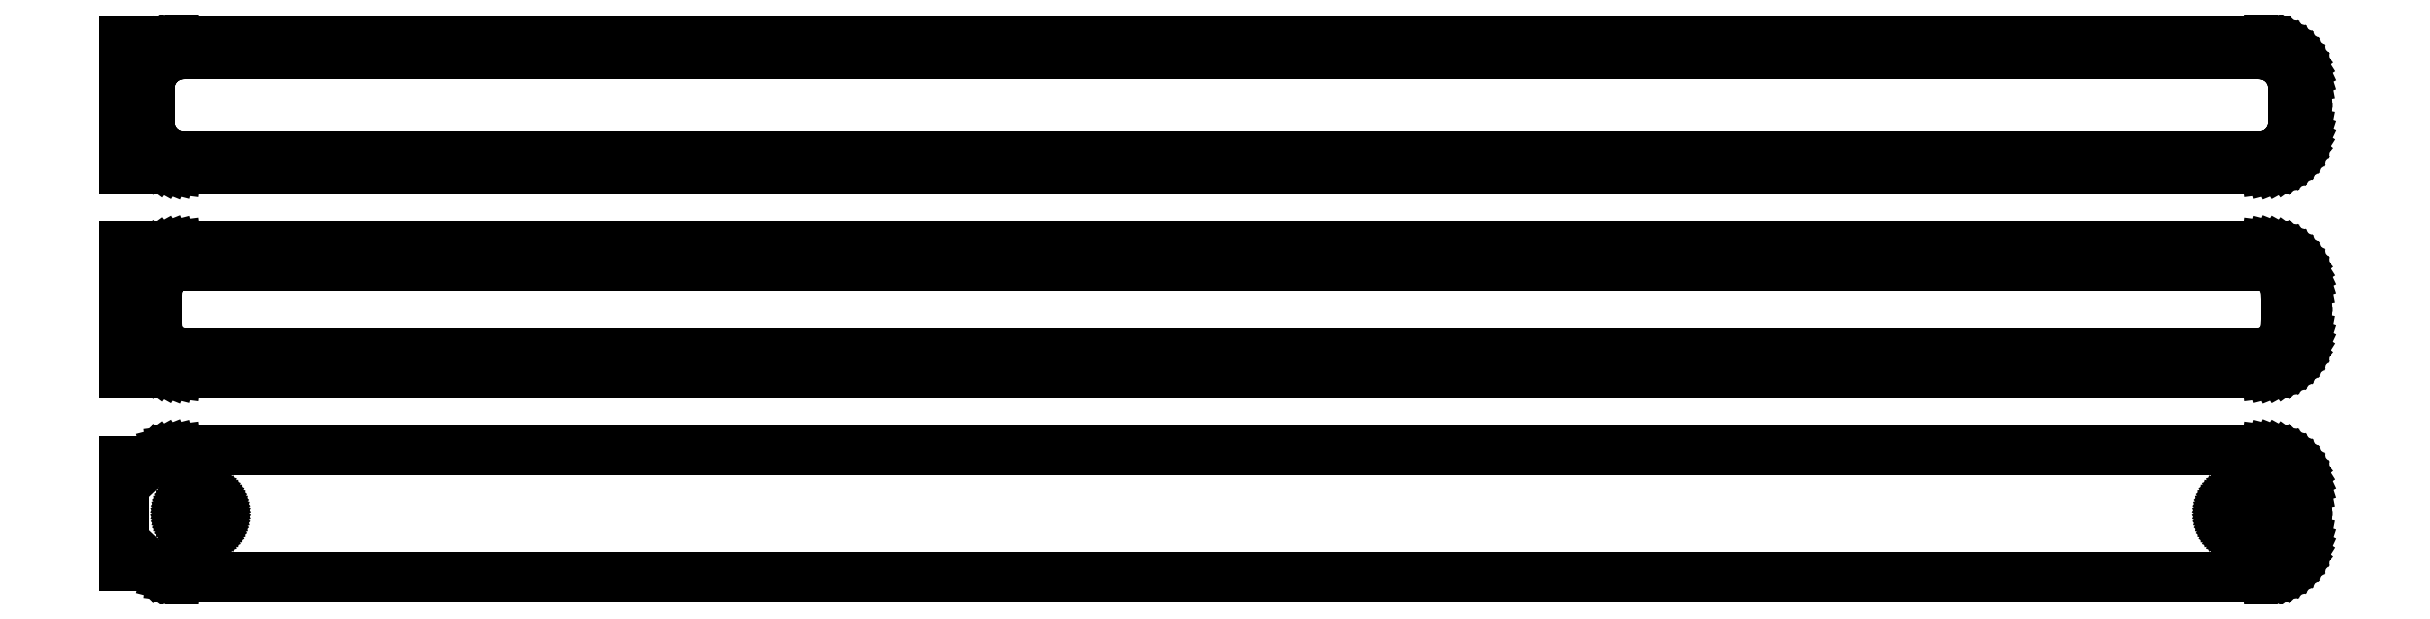
<metadata>
{"format":"dxf","ext":"dxf","renderer":"ezdxf+matplotlib","layout":"modelspace","background":"white","min_lineweight":24,"dpi":150}
</metadata>
<code>
0
SECTION
2
ENTITIES
0
LINE
8
0
10
-126
20
113.9
11
-125.7
21
113.6
0
LINE
8
0
10
-125.7
20
113.6
11
-125.2
21
113.3
0
LINE
8
0
10
-125.2
20
113.3
11
-124.6
21
113
0
LINE
8
0
10
-124.6
20
113
11
-124
21
112.7
0
LINE
8
0
10
-124
20
112.7
11
-123.4
21
112.6
0
LINE
8
0
10
-123.4
20
112.6
11
-122.8
21
112.5
0
LINE
8
0
10
-122.8
20
112.5
11
122.8
21
112.5
0
LINE
8
0
10
122.8
20
112.5
11
123.4
21
112.6
0
LINE
8
0
10
123.4
20
112.6
11
124
21
112.7
0
LINE
8
0
10
124
20
112.7
11
124.6
21
113
0
LINE
8
0
10
124.6
20
113
11
125.2
21
113.3
0
LINE
8
0
10
125.2
20
113.3
11
125.7
21
113.6
0
LINE
8
0
10
125.7
20
113.6
11
126.1
21
114.1
0
LINE
8
0
10
126.1
20
114.1
11
126.5
21
114.6
0
LINE
8
0
10
126.5
20
114.6
11
126.9
21
115.1
0
LINE
8
0
10
126.9
20
115.1
11
127.1
21
115.7
0
LINE
8
0
10
127.1
20
115.7
11
127.3
21
116.3
0
LINE
8
0
10
127.3
20
116.3
11
127.5
21
116.9
0
LINE
8
0
10
127.5
20
116.9
11
127.5
21
117.5
0
LINE
8
0
10
127.5
20
117.5
11
127.5
21
122.5
0
LINE
8
0
10
127.5
20
122.5
11
127.5
21
123.1
0
LINE
8
0
10
127.5
20
123.1
11
127.3
21
123.7
0
LINE
8
0
10
127.3
20
123.7
11
127.1
21
124.3
0
LINE
8
0
10
127.1
20
124.3
11
126.9
21
124.9
0
LINE
8
0
10
126.9
20
124.9
11
126.5
21
125.4
0
LINE
8
0
10
126.5
20
125.4
11
126.1
21
125.9
0
LINE
8
0
10
126.1
20
125.9
11
125.7
21
126.4
0
LINE
8
0
10
125.7
20
126.4
11
125.2
21
126.7
0
LINE
8
0
10
125.2
20
126.7
11
124.6
21
127
0
LINE
8
0
10
124.6
20
127
11
124
21
127.3
0
LINE
8
0
10
124
20
127.3
11
123.4
21
127.4
0
LINE
8
0
10
123.4
20
127.4
11
122.8
21
127.5
0
LINE
8
0
10
122.8
20
127.5
11
-122.8
21
127.5
0
LINE
8
0
10
-122.8
20
127.5
11
-123.4
21
127.4
0
LINE
8
0
10
-123.4
20
127.4
11
-124
21
127.3
0
LINE
8
0
10
-124
20
127.3
11
-124.6
21
127
0
LINE
8
0
10
-124.6
20
127
11
-125.2
21
126.7
0
LINE
8
0
10
-125.2
20
126.7
11
-125.7
21
126.4
0
LINE
8
0
10
-125.7
20
126.4
11
-126
21
126.1
0
LINE
8
0
10
-126
20
126.1
11
-126
21
127.5
0
LINE
8
0
10
-126
20
127.5
11
-129
21
127.5
0
LINE
8
0
10
-129
20
127.5
11
-129
21
112.5
0
LINE
8
0
10
-129
20
112.5
11
-126
21
112.5
0
LINE
8
0
10
-126
20
112.5
11
-126
21
113.9
0
LINE
8
0
10
-122.3
20
114
11
-122.8
21
114.1
0
LINE
8
0
10
-122.8
20
114.1
11
-123.2
21
114.2
0
LINE
8
0
10
-123.2
20
114.2
11
-123.7
21
114.4
0
LINE
8
0
10
-123.7
20
114.4
11
-124.1
21
114.6
0
LINE
8
0
10
-124.1
20
114.6
11
-124.5
21
114.9
0
LINE
8
0
10
-124.5
20
114.9
11
-124.9
21
115.3
0
LINE
8
0
10
-124.9
20
115.3
11
-125.2
21
115.6
0
LINE
8
0
10
-125.2
20
115.6
11
-125.5
21
116.1
0
LINE
8
0
10
-125.5
20
116.1
11
-125.7
21
116.5
0
LINE
8
0
10
-125.7
20
116.5
11
-125.9
21
117
0
LINE
8
0
10
-125.9
20
117
11
-126
21
117.5
0
LINE
8
0
10
-126
20
117.5
11
-126
21
118
0
LINE
8
0
10
-126
20
118
11
-126
21
122
0
LINE
8
0
10
-126
20
122
11
-126
21
122.5
0
LINE
8
0
10
-126
20
122.5
11
-125.9
21
123
0
LINE
8
0
10
-125.9
20
123
11
-125.7
21
123.5
0
LINE
8
0
10
-125.7
20
123.5
11
-125.5
21
123.9
0
LINE
8
0
10
-125.5
20
123.9
11
-125.2
21
124.4
0
LINE
8
0
10
-125.2
20
124.4
11
-124.9
21
124.7
0
LINE
8
0
10
-124.9
20
124.7
11
-124.5
21
125.1
0
LINE
8
0
10
-124.5
20
125.1
11
-124.1
21
125.4
0
LINE
8
0
10
-124.1
20
125.4
11
-123.7
21
125.6
0
LINE
8
0
10
-123.7
20
125.6
11
-123.2
21
125.8
0
LINE
8
0
10
-123.2
20
125.8
11
-122.8
21
125.9
0
LINE
8
0
10
-122.8
20
125.9
11
-122.3
21
126
0
LINE
8
0
10
-122.3
20
126
11
122.3
21
126
0
LINE
8
0
10
122.3
20
126
11
122.8
21
125.9
0
LINE
8
0
10
122.8
20
125.9
11
123.2
21
125.8
0
LINE
8
0
10
123.2
20
125.8
11
123.7
21
125.6
0
LINE
8
0
10
123.7
20
125.6
11
124.1
21
125.4
0
LINE
8
0
10
124.1
20
125.4
11
124.5
21
125.1
0
LINE
8
0
10
124.5
20
125.1
11
124.9
21
124.7
0
LINE
8
0
10
124.9
20
124.7
11
125.2
21
124.4
0
LINE
8
0
10
125.2
20
124.4
11
125.5
21
123.9
0
LINE
8
0
10
125.5
20
123.9
11
125.7
21
123.5
0
LINE
8
0
10
125.7
20
123.5
11
125.9
21
123
0
LINE
8
0
10
125.9
20
123
11
126
21
122.5
0
LINE
8
0
10
126
20
122.5
11
126
21
122
0
LINE
8
0
10
126
20
122
11
126
21
118
0
LINE
8
0
10
126
20
118
11
126
21
117.5
0
LINE
8
0
10
126
20
117.5
11
125.9
21
117
0
LINE
8
0
10
125.9
20
117
11
125.7
21
116.5
0
LINE
8
0
10
125.7
20
116.5
11
125.5
21
116.1
0
LINE
8
0
10
125.5
20
116.1
11
125.2
21
115.6
0
LINE
8
0
10
125.2
20
115.6
11
124.9
21
115.3
0
LINE
8
0
10
124.9
20
115.3
11
124.5
21
114.9
0
LINE
8
0
10
124.5
20
114.9
11
124.1
21
114.6
0
LINE
8
0
10
124.1
20
114.6
11
123.7
21
114.4
0
LINE
8
0
10
123.7
20
114.4
11
123.2
21
114.2
0
LINE
8
0
10
123.2
20
114.2
11
122.8
21
114.1
0
LINE
8
0
10
122.8
20
114.1
11
122.3
21
114
0
LINE
8
0
10
122.3
20
114
11
-122.3
21
114
0
LINE
8
0
10
123.4
20
88.59
11
124
21
88.74
0
LINE
8
0
10
124
20
88.74
11
124.6
21
88.98
0
LINE
8
0
10
124.6
20
88.98
11
125.2
21
89.28
0
LINE
8
0
10
125.2
20
89.28
11
125.7
21
89.65
0
LINE
8
0
10
125.7
20
89.65
11
126.1
21
90.08
0
LINE
8
0
10
126.1
20
90.08
11
126.5
21
90.56
0
LINE
8
0
10
126.5
20
90.56
11
126.9
21
91.09
0
LINE
8
0
10
126.9
20
91.09
11
127.1
21
91.66
0
LINE
8
0
10
127.1
20
91.66
11
127.3
21
92.26
0
LINE
8
0
10
127.3
20
92.26
11
127.5
21
92.87
0
LINE
8
0
10
127.5
20
92.87
11
127.5
21
93.5
0
LINE
8
0
10
127.5
20
93.5
11
127.5
21
98.5
0
LINE
8
0
10
127.5
20
98.5
11
127.5
21
99.13
0
LINE
8
0
10
127.5
20
99.13
11
127.3
21
99.74
0
LINE
8
0
10
127.3
20
99.74
11
127.1
21
100.3
0
LINE
8
0
10
127.1
20
100.3
11
126.9
21
100.9
0
LINE
8
0
10
126.9
20
100.9
11
126.5
21
101.4
0
LINE
8
0
10
126.5
20
101.4
11
126.1
21
101.9
0
LINE
8
0
10
126.1
20
101.9
11
125.7
21
102.4
0
LINE
8
0
10
125.7
20
102.4
11
125.2
21
102.7
0
LINE
8
0
10
125.2
20
102.7
11
124.6
21
103
0
LINE
8
0
10
124.6
20
103
11
124
21
103.3
0
LINE
8
0
10
124
20
103.3
11
123.4
21
103.4
0
LINE
8
0
10
123.4
20
103.4
11
122.8
21
103.5
0
LINE
8
0
10
122.8
20
103.5
11
-122.8
21
103.5
0
LINE
8
0
10
-122.8
20
103.5
11
-123.4
21
103.4
0
LINE
8
0
10
-123.4
20
103.4
11
-124
21
103.3
0
LINE
8
0
10
-124
20
103.3
11
-124.6
21
103
0
LINE
8
0
10
-124.6
20
103
11
-125.2
21
102.7
0
LINE
8
0
10
-125.2
20
102.7
11
-125.7
21
102.4
0
LINE
8
0
10
-125.7
20
102.4
11
-126
21
102.1
0
LINE
8
0
10
-126
20
102.1
11
-126
21
103.5
0
LINE
8
0
10
-126
20
103.5
11
-129
21
103.5
0
LINE
8
0
10
-129
20
103.5
11
-129
21
88.52
0
LINE
8
0
10
-129
20
88.52
11
-126
21
88.52
0
LINE
8
0
10
-126
20
88.52
11
-126
21
89.94
0
LINE
8
0
10
-126
20
89.94
11
-125.7
21
89.65
0
LINE
8
0
10
-125.7
20
89.65
11
-125.2
21
89.28
0
LINE
8
0
10
-125.2
20
89.28
11
-124.6
21
88.98
0
LINE
8
0
10
-124.6
20
88.98
11
-124
21
88.74
0
LINE
8
0
10
-124
20
88.74
11
-123.4
21
88.59
0
LINE
8
0
10
-123.4
20
88.59
11
-122.8
21
88.51
0
LINE
8
0
10
-122.8
20
88.51
11
122.8
21
88.51
0
LINE
8
0
10
122.8
20
88.51
11
123.4
21
88.59
0
LINE
8
0
10
-122.2
20
90.89
11
-122.6
21
90.94
0
LINE
8
0
10
-122.6
20
90.94
11
-123
21
91.04
0
LINE
8
0
10
-123
20
91.04
11
-123.3
21
91.18
0
LINE
8
0
10
-123.3
20
91.18
11
-123.7
21
91.37
0
LINE
8
0
10
-123.7
20
91.37
11
-124
21
91.6
0
LINE
8
0
10
-124
20
91.6
11
-124.3
21
91.87
0
LINE
8
0
10
-124.3
20
91.87
11
-124.5
21
92.17
0
LINE
8
0
10
-124.5
20
92.17
11
-124.7
21
92.5
0
LINE
8
0
10
-124.7
20
92.5
11
-124.9
21
92.85
0
LINE
8
0
10
-124.9
20
92.85
11
-125
21
93.23
0
LINE
8
0
10
-125
20
93.23
11
-125.1
21
93.61
0
LINE
8
0
10
-125.1
20
93.61
11
-125.1
21
94
0
LINE
8
0
10
-125.1
20
94
11
-125.1
21
98
0
LINE
8
0
10
-125.1
20
98
11
-125.1
21
98.39
0
LINE
8
0
10
-125.1
20
98.39
11
-125
21
98.77
0
LINE
8
0
10
-125
20
98.77
11
-124.9
21
99.15
0
LINE
8
0
10
-124.9
20
99.15
11
-124.7
21
99.5
0
LINE
8
0
10
-124.7
20
99.5
11
-124.5
21
99.83
0
LINE
8
0
10
-124.5
20
99.83
11
-124.3
21
100.1
0
LINE
8
0
10
-124.3
20
100.1
11
-124
21
100.4
0
LINE
8
0
10
-124
20
100.4
11
-123.7
21
100.6
0
LINE
8
0
10
-123.7
20
100.6
11
-123.3
21
100.8
0
LINE
8
0
10
-123.3
20
100.8
11
-123
21
101
0
LINE
8
0
10
-123
20
101
11
-122.6
21
101.1
0
LINE
8
0
10
-122.6
20
101.1
11
-122.2
21
101.1
0
LINE
8
0
10
-122.2
20
101.1
11
122.2
21
101.1
0
LINE
8
0
10
122.2
20
101.1
11
122.6
21
101.1
0
LINE
8
0
10
122.6
20
101.1
11
123
21
101
0
LINE
8
0
10
123
20
101
11
123.3
21
100.8
0
LINE
8
0
10
123.3
20
100.8
11
123.7
21
100.6
0
LINE
8
0
10
123.7
20
100.6
11
124
21
100.4
0
LINE
8
0
10
124
20
100.4
11
124.3
21
100.1
0
LINE
8
0
10
124.3
20
100.1
11
124.5
21
99.83
0
LINE
8
0
10
124.5
20
99.83
11
124.7
21
99.5
0
LINE
8
0
10
124.7
20
99.5
11
124.9
21
99.15
0
LINE
8
0
10
124.9
20
99.15
11
125
21
98.77
0
LINE
8
0
10
125
20
98.77
11
125.1
21
98.39
0
LINE
8
0
10
125.1
20
98.39
11
125.1
21
98
0
LINE
8
0
10
125.1
20
98
11
125.1
21
94
0
LINE
8
0
10
125.1
20
94
11
125.1
21
93.61
0
LINE
8
0
10
125.1
20
93.61
11
125
21
93.23
0
LINE
8
0
10
125
20
93.23
11
124.9
21
92.85
0
LINE
8
0
10
124.9
20
92.85
11
124.7
21
92.5
0
LINE
8
0
10
124.7
20
92.5
11
124.5
21
92.17
0
LINE
8
0
10
124.5
20
92.17
11
124.3
21
91.87
0
LINE
8
0
10
124.3
20
91.87
11
124
21
91.6
0
LINE
8
0
10
124
20
91.6
11
123.7
21
91.37
0
LINE
8
0
10
123.7
20
91.37
11
123.3
21
91.18
0
LINE
8
0
10
123.3
20
91.18
11
123
21
91.04
0
LINE
8
0
10
123
20
91.04
11
122.6
21
90.94
0
LINE
8
0
10
122.6
20
90.94
11
122.2
21
90.89
0
LINE
8
0
10
122.2
20
90.89
11
-122.2
21
90.89
0
LINE
8
0
10
123.4
20
64.59
11
124
21
64.74
0
LINE
8
0
10
124
20
64.74
11
124.6
21
64.98
0
LINE
8
0
10
124.6
20
64.98
11
125.2
21
65.28
0
LINE
8
0
10
125.2
20
65.28
11
125.7
21
65.65
0
LINE
8
0
10
125.7
20
65.65
11
126.1
21
66.08
0
LINE
8
0
10
126.1
20
66.08
11
126.5
21
66.56
0
LINE
8
0
10
126.5
20
66.56
11
126.9
21
67.09
0
LINE
8
0
10
126.9
20
67.09
11
127.1
21
67.66
0
LINE
8
0
10
127.1
20
67.66
11
127.3
21
68.26
0
LINE
8
0
10
127.3
20
68.26
11
127.5
21
68.87
0
LINE
8
0
10
127.5
20
68.87
11
127.5
21
69.5
0
LINE
8
0
10
127.5
20
69.5
11
127.5
21
74.5
0
LINE
8
0
10
127.5
20
74.5
11
127.5
21
75.13
0
LINE
8
0
10
127.5
20
75.13
11
127.3
21
75.74
0
LINE
8
0
10
127.3
20
75.74
11
127.1
21
76.34
0
LINE
8
0
10
127.1
20
76.34
11
126.9
21
76.91
0
LINE
8
0
10
126.9
20
76.91
11
126.5
21
77.44
0
LINE
8
0
10
126.5
20
77.44
11
126.1
21
77.92
0
LINE
8
0
10
126.1
20
77.92
11
125.7
21
78.35
0
LINE
8
0
10
125.7
20
78.35
11
125.2
21
78.72
0
LINE
8
0
10
125.2
20
78.72
11
124.6
21
79.02
0
LINE
8
0
10
124.6
20
79.02
11
124
21
79.26
0
LINE
8
0
10
124
20
79.26
11
123.4
21
79.41
0
LINE
8
0
10
123.4
20
79.41
11
122.8
21
79.49
0
LINE
8
0
10
122.8
20
79.49
11
-122.8
21
79.49
0
LINE
8
0
10
-122.8
20
79.49
11
-123.4
21
79.41
0
LINE
8
0
10
-123.4
20
79.41
11
-124
21
79.26
0
LINE
8
0
10
-124
20
79.26
11
-124.6
21
79.02
0
LINE
8
0
10
-124.6
20
79.02
11
-125.2
21
78.72
0
LINE
8
0
10
-125.2
20
78.72
11
-125.7
21
78.35
0
LINE
8
0
10
-125.7
20
78.35
11
-126
21
78.06
0
LINE
8
0
10
-126
20
78.06
11
-126
21
78.15
0
LINE
8
0
10
-126
20
78.15
11
-129
21
78.15
0
LINE
8
0
10
-129
20
78.15
11
-129
21
65.85
0
LINE
8
0
10
-129
20
65.85
11
-126
21
65.85
0
LINE
8
0
10
-126
20
65.85
11
-126
21
65.94
0
LINE
8
0
10
-126
20
65.94
11
-125.7
21
65.65
0
LINE
8
0
10
-125.7
20
65.65
11
-125.2
21
65.28
0
LINE
8
0
10
-125.2
20
65.28
11
-124.6
21
64.98
0
LINE
8
0
10
-124.6
20
64.98
11
-124
21
64.74
0
LINE
8
0
10
-124
20
64.74
11
-123.4
21
64.59
0
LINE
8
0
10
-123.4
20
64.59
11
-122.8
21
64.51
0
LINE
8
0
10
-122.8
20
64.51
11
122.8
21
64.51
0
LINE
8
0
10
122.8
20
64.51
11
123.4
21
64.59
0
LINE
8
0
10
119.9
20
69.87
11
119.6
21
69.9
0
LINE
8
0
10
119.6
20
69.9
11
119.3
21
69.97
0
LINE
8
0
10
119.3
20
69.97
11
119.1
21
70.07
0
LINE
8
0
10
119.1
20
70.07
11
118.9
21
70.2
0
LINE
8
0
10
118.9
20
70.2
11
118.6
21
70.35
0
LINE
8
0
10
118.6
20
70.35
11
118.4
21
70.54
0
LINE
8
0
10
118.4
20
70.54
11
118.3
21
70.74
0
LINE
8
0
10
118.3
20
70.74
11
118.1
21
70.97
0
LINE
8
0
10
118.1
20
70.97
11
118
21
71.21
0
LINE
8
0
10
118
20
71.21
11
117.9
21
71.47
0
LINE
8
0
10
117.9
20
71.47
11
117.9
21
71.73
0
LINE
8
0
10
117.9
20
71.73
11
117.9
21
72
0
LINE
8
0
10
117.9
20
72
11
117.9
21
72.27
0
LINE
8
0
10
117.9
20
72.27
11
117.9
21
72.53
0
LINE
8
0
10
117.9
20
72.53
11
118
21
72.79
0
LINE
8
0
10
118
20
72.79
11
118.1
21
73.03
0
LINE
8
0
10
118.1
20
73.03
11
118.3
21
73.26
0
LINE
8
0
10
118.3
20
73.26
11
118.4
21
73.46
0
LINE
8
0
10
118.4
20
73.46
11
118.6
21
73.65
0
LINE
8
0
10
118.6
20
73.65
11
118.9
21
73.8
0
LINE
8
0
10
118.9
20
73.8
11
119.1
21
73.93
0
LINE
8
0
10
119.1
20
73.93
11
119.3
21
74.03
0
LINE
8
0
10
119.3
20
74.03
11
119.6
21
74.1
0
LINE
8
0
10
119.6
20
74.1
11
119.9
21
74.13
0
LINE
8
0
10
119.9
20
74.13
11
120.1
21
74.13
0
LINE
8
0
10
120.1
20
74.13
11
120.4
21
74.1
0
LINE
8
0
10
120.4
20
74.1
11
120.7
21
74.03
0
LINE
8
0
10
120.7
20
74.03
11
120.9
21
73.93
0
LINE
8
0
10
120.9
20
73.93
11
121.1
21
73.8
0
LINE
8
0
10
121.1
20
73.8
11
121.4
21
73.65
0
LINE
8
0
10
121.4
20
73.65
11
121.6
21
73.46
0
LINE
8
0
10
121.6
20
73.46
11
121.7
21
73.26
0
LINE
8
0
10
121.7
20
73.26
11
121.9
21
73.03
0
LINE
8
0
10
121.9
20
73.03
11
122
21
72.79
0
LINE
8
0
10
122
20
72.79
11
122.1
21
72.53
0
LINE
8
0
10
122.1
20
72.53
11
122.1
21
72.27
0
LINE
8
0
10
122.1
20
72.27
11
122.1
21
72
0
LINE
8
0
10
122.1
20
72
11
122.1
21
71.73
0
LINE
8
0
10
122.1
20
71.73
11
122.1
21
71.47
0
LINE
8
0
10
122.1
20
71.47
11
122
21
71.21
0
LINE
8
0
10
122
20
71.21
11
121.9
21
70.97
0
LINE
8
0
10
121.9
20
70.97
11
121.7
21
70.74
0
LINE
8
0
10
121.7
20
70.74
11
121.6
21
70.54
0
LINE
8
0
10
121.6
20
70.54
11
121.4
21
70.35
0
LINE
8
0
10
121.4
20
70.35
11
121.1
21
70.2
0
LINE
8
0
10
121.1
20
70.2
11
120.9
21
70.07
0
LINE
8
0
10
120.9
20
70.07
11
120.7
21
69.97
0
LINE
8
0
10
120.7
20
69.97
11
120.4
21
69.9
0
LINE
8
0
10
120.4
20
69.9
11
120.1
21
69.87
0
LINE
8
0
10
120.1
20
69.87
11
119.9
21
69.87
0
LINE
8
0
10
-120.1
20
69.87
11
-120.4
21
69.9
0
LINE
8
0
10
-120.4
20
69.9
11
-120.7
21
69.97
0
LINE
8
0
10
-120.7
20
69.97
11
-120.9
21
70.07
0
LINE
8
0
10
-120.9
20
70.07
11
-121.1
21
70.2
0
LINE
8
0
10
-121.1
20
70.2
11
-121.4
21
70.35
0
LINE
8
0
10
-121.4
20
70.35
11
-121.6
21
70.54
0
LINE
8
0
10
-121.6
20
70.54
11
-121.7
21
70.74
0
LINE
8
0
10
-121.7
20
70.74
11
-121.9
21
70.97
0
LINE
8
0
10
-121.9
20
70.97
11
-122
21
71.21
0
LINE
8
0
10
-122
20
71.21
11
-122.1
21
71.47
0
LINE
8
0
10
-122.1
20
71.47
11
-122.1
21
71.73
0
LINE
8
0
10
-122.1
20
71.73
11
-122.1
21
72
0
LINE
8
0
10
-122.1
20
72
11
-122.1
21
72.27
0
LINE
8
0
10
-122.1
20
72.27
11
-122.1
21
72.53
0
LINE
8
0
10
-122.1
20
72.53
11
-122
21
72.79
0
LINE
8
0
10
-122
20
72.79
11
-121.9
21
73.03
0
LINE
8
0
10
-121.9
20
73.03
11
-121.7
21
73.26
0
LINE
8
0
10
-121.7
20
73.26
11
-121.6
21
73.46
0
LINE
8
0
10
-121.6
20
73.46
11
-121.4
21
73.65
0
LINE
8
0
10
-121.4
20
73.65
11
-121.1
21
73.8
0
LINE
8
0
10
-121.1
20
73.8
11
-120.9
21
73.93
0
LINE
8
0
10
-120.9
20
73.93
11
-120.7
21
74.03
0
LINE
8
0
10
-120.7
20
74.03
11
-120.4
21
74.1
0
LINE
8
0
10
-120.4
20
74.1
11
-120.1
21
74.13
0
LINE
8
0
10
-120.1
20
74.13
11
-119.9
21
74.13
0
LINE
8
0
10
-119.9
20
74.13
11
-119.6
21
74.1
0
LINE
8
0
10
-119.6
20
74.1
11
-119.3
21
74.03
0
LINE
8
0
10
-119.3
20
74.03
11
-119.1
21
73.93
0
LINE
8
0
10
-119.1
20
73.93
11
-118.9
21
73.8
0
LINE
8
0
10
-118.9
20
73.8
11
-118.6
21
73.65
0
LINE
8
0
10
-118.6
20
73.65
11
-118.4
21
73.46
0
LINE
8
0
10
-118.4
20
73.46
11
-118.3
21
73.26
0
LINE
8
0
10
-118.3
20
73.26
11
-118.1
21
73.03
0
LINE
8
0
10
-118.1
20
73.03
11
-118
21
72.79
0
LINE
8
0
10
-118
20
72.79
11
-117.9
21
72.53
0
LINE
8
0
10
-117.9
20
72.53
11
-117.9
21
72.27
0
LINE
8
0
10
-117.9
20
72.27
11
-117.9
21
72
0
LINE
8
0
10
-117.9
20
72
11
-117.9
21
71.73
0
LINE
8
0
10
-117.9
20
71.73
11
-117.9
21
71.47
0
LINE
8
0
10
-117.9
20
71.47
11
-118
21
71.21
0
LINE
8
0
10
-118
20
71.21
11
-118.1
21
70.97
0
LINE
8
0
10
-118.1
20
70.97
11
-118.3
21
70.74
0
LINE
8
0
10
-118.3
20
70.74
11
-118.4
21
70.54
0
LINE
8
0
10
-118.4
20
70.54
11
-118.6
21
70.35
0
LINE
8
0
10
-118.6
20
70.35
11
-118.9
21
70.2
0
LINE
8
0
10
-118.9
20
70.2
11
-119.1
21
70.07
0
LINE
8
0
10
-119.1
20
70.07
11
-119.3
21
69.97
0
LINE
8
0
10
-119.3
20
69.97
11
-119.6
21
69.9
0
LINE
8
0
10
-119.6
20
69.9
11
-119.9
21
69.87
0
LINE
8
0
10
-119.9
20
69.87
11
-120.1
21
69.87
0
ENDSEC
0
EOF

</code>
